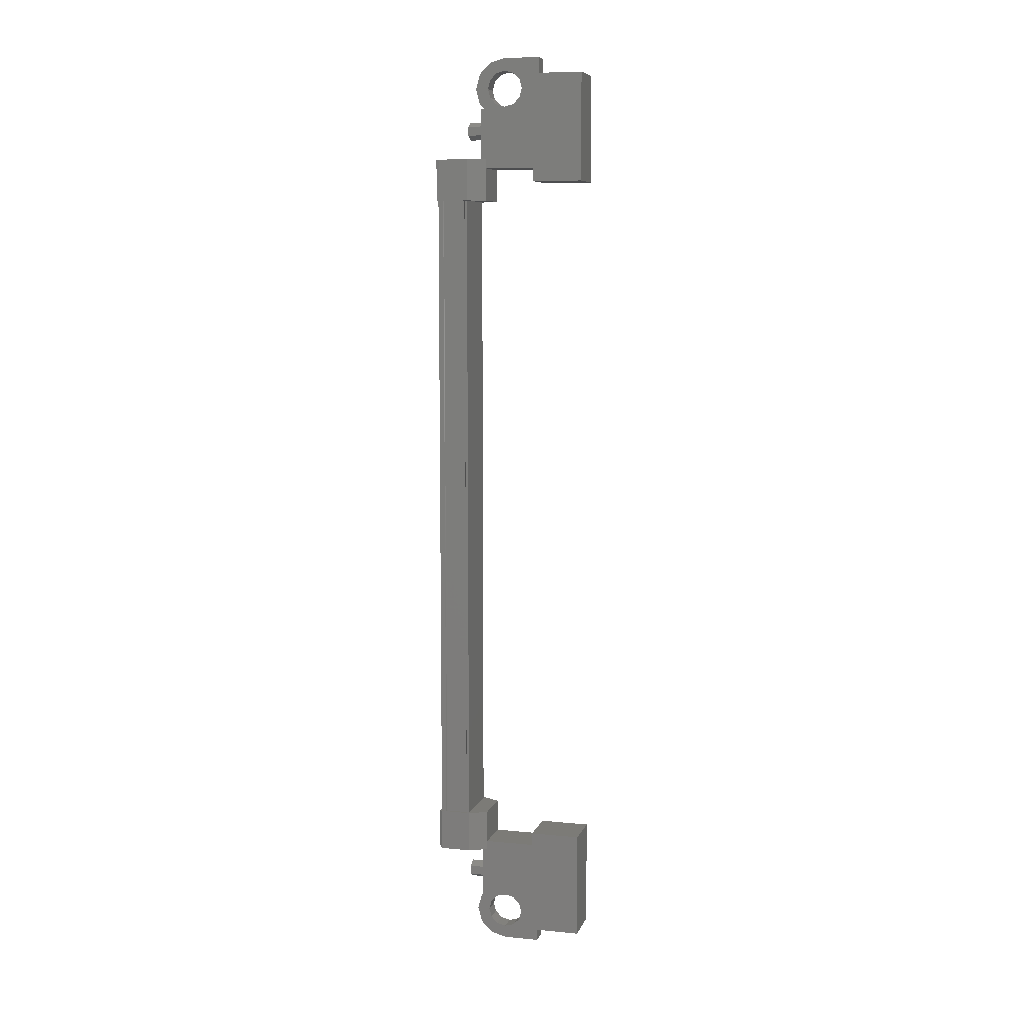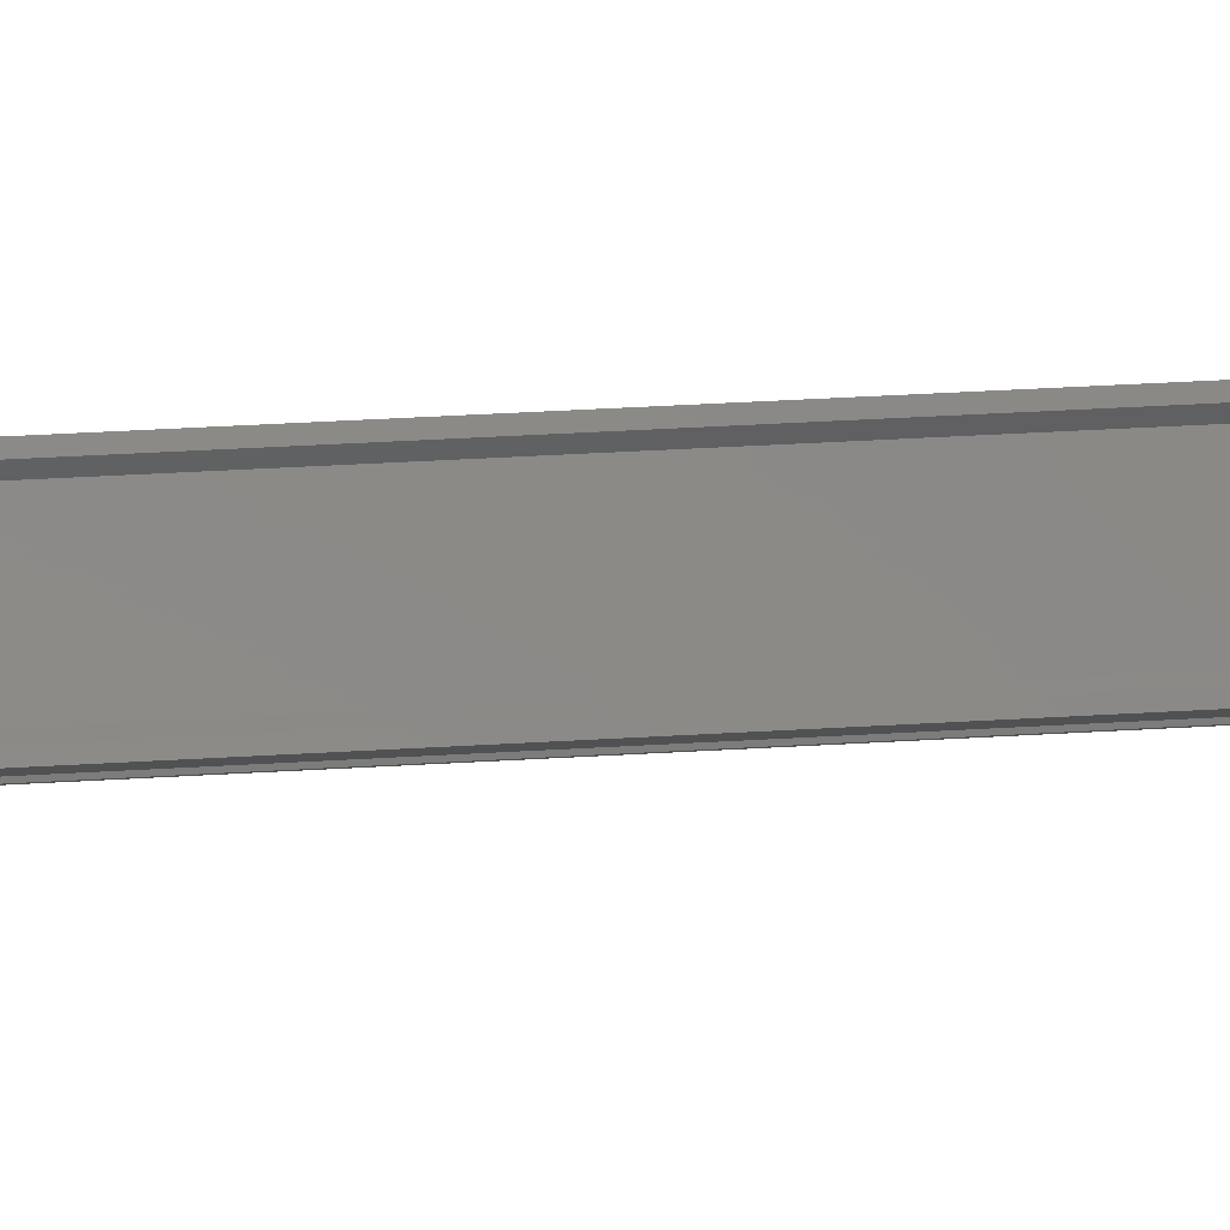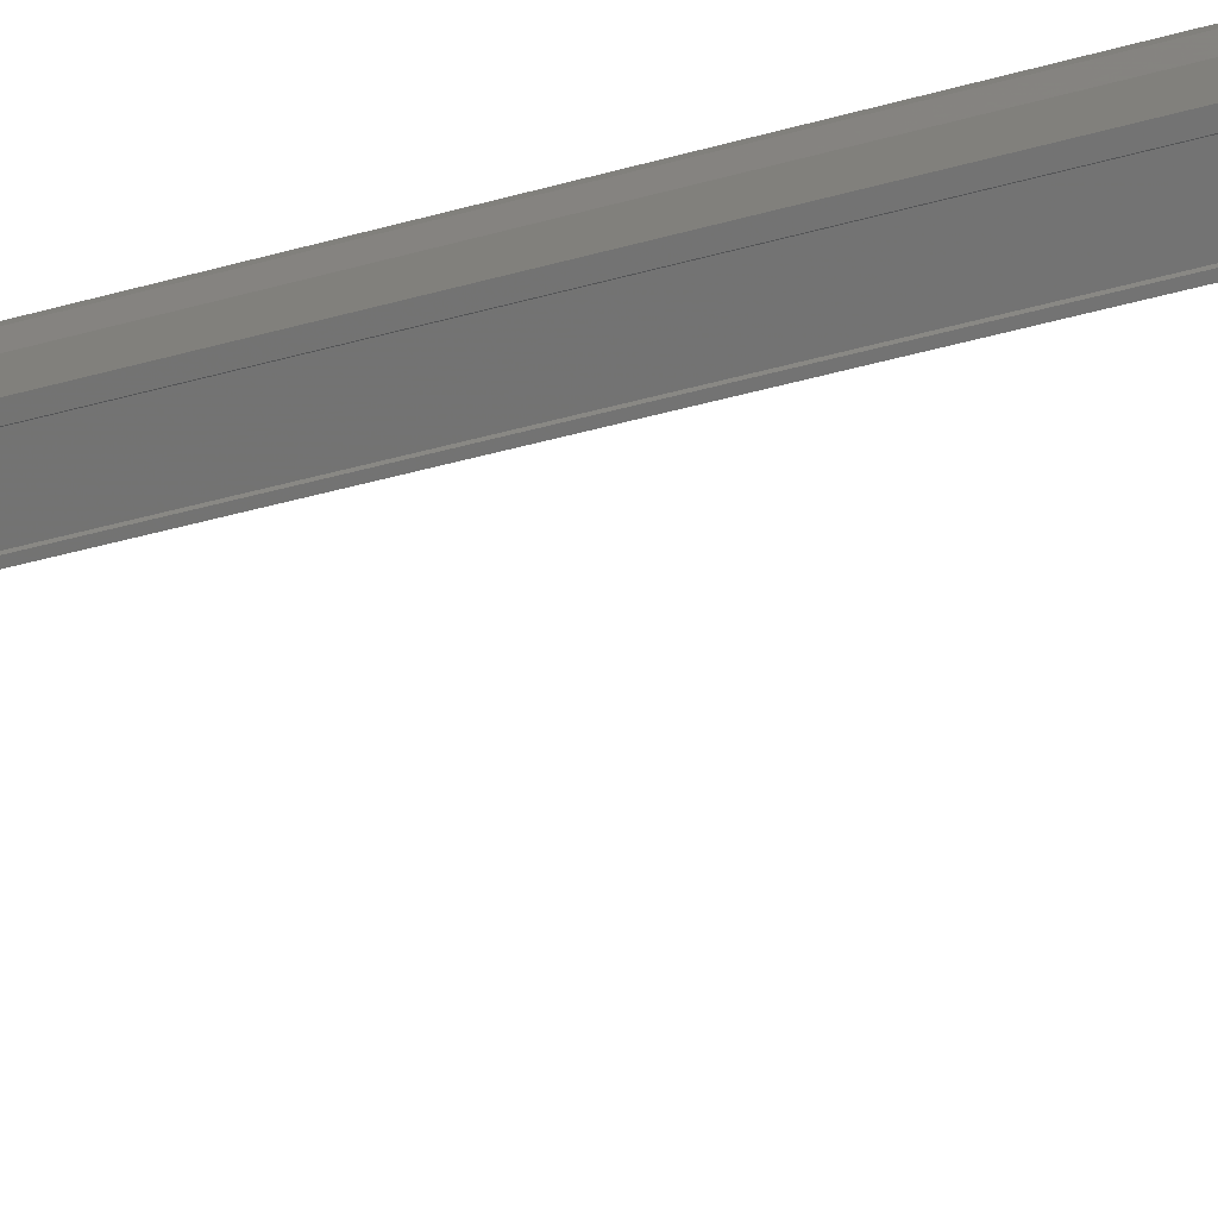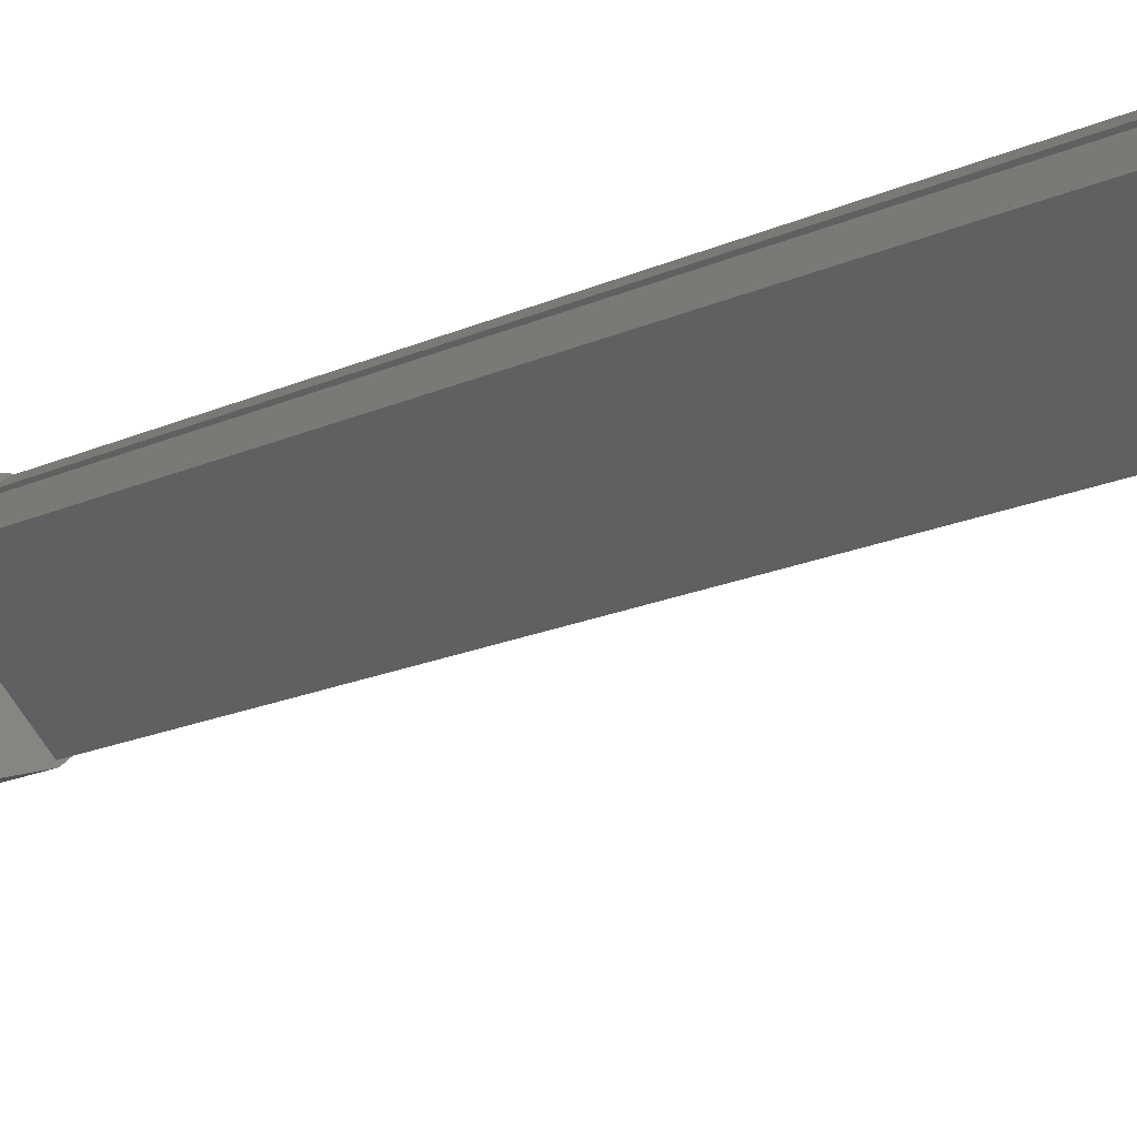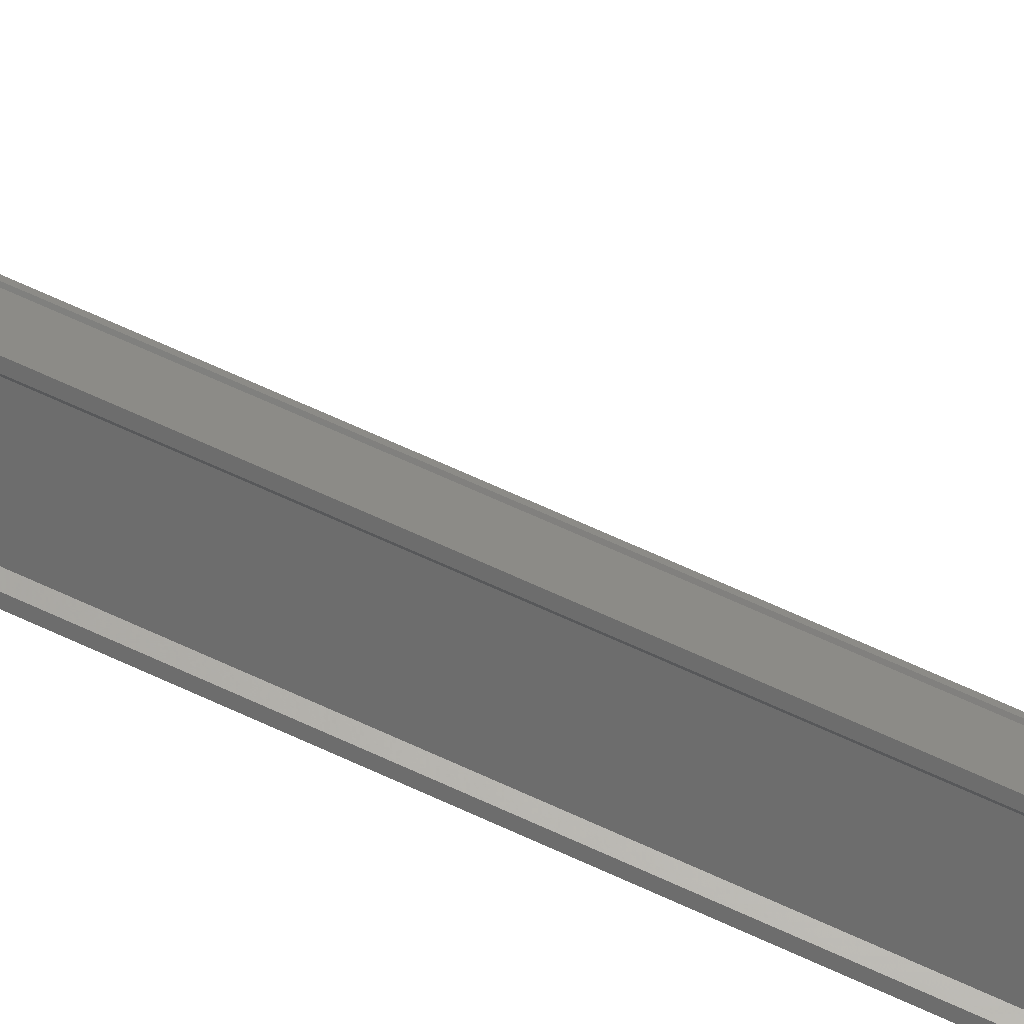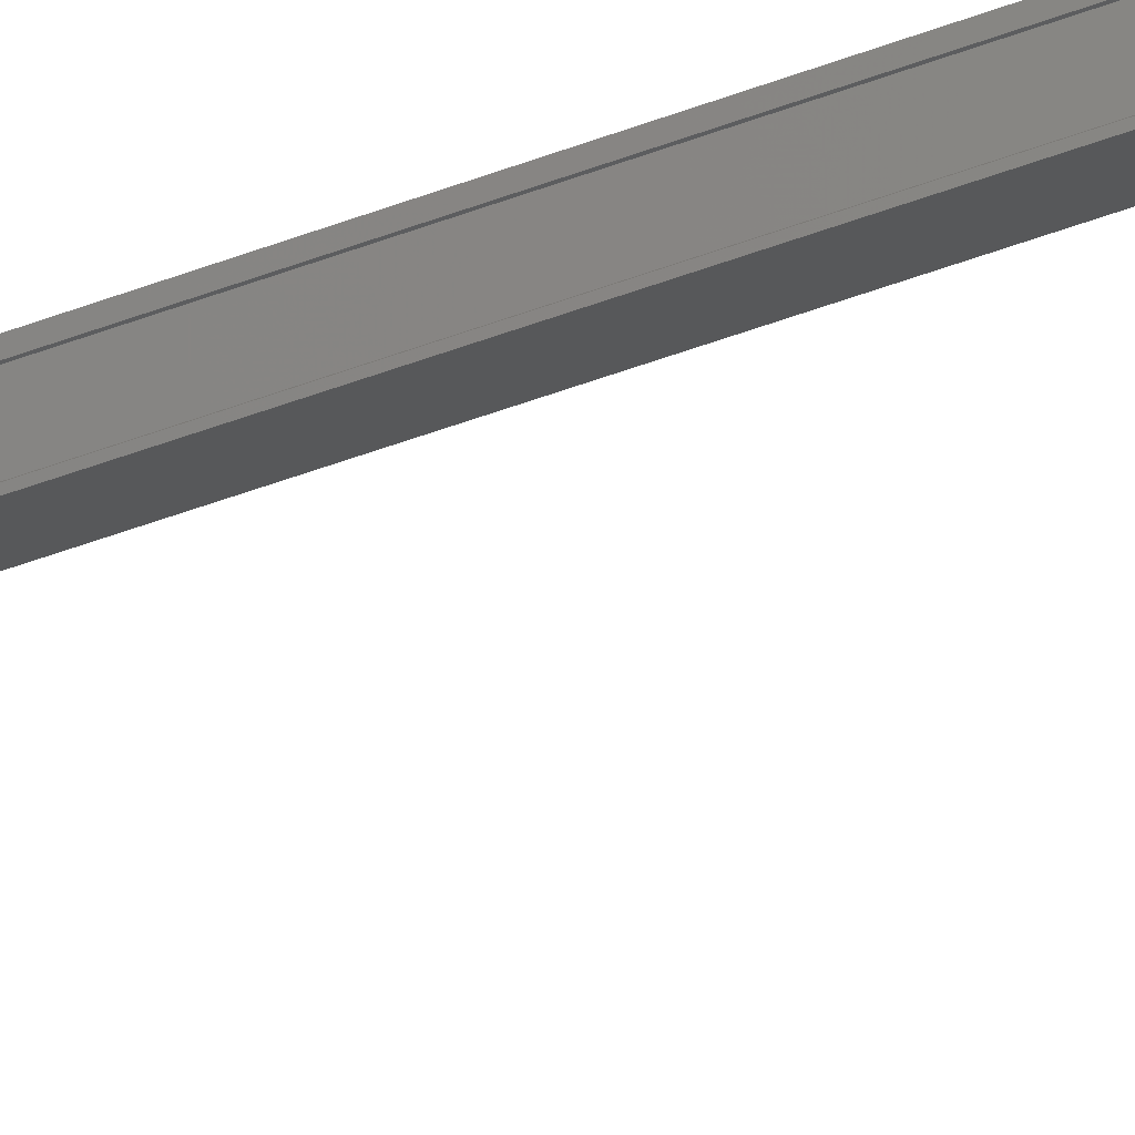
<metadata>
{"format":"stl","ext":"stl","renderer":"f3d","projection":"perspective","resolution":1024,"background":"white","views":[{"elev":8.0,"azim":55.2,"up":"+Y"},{"elev":33.8,"azim":-94.9,"up":"+Z"},{"elev":-31.8,"azim":-66.5,"up":"+Z"},{"elev":-8.7,"azim":151.1,"up":"+Z"},{"elev":68.4,"azim":-65.3,"up":"+Z"},{"elev":-61.6,"azim":-70.1,"up":"+Z"}]}
</metadata>
<code>
# stl→obj: 220 verts, 392 faces
v -203.5 197.5 214.8
v -203.1 197.5 214.5
v -203.6 197.4 214.6
v -203.3 197.4 214.3
v -203.6 197.1 214.6
v -203.3 197.1 214.3
v -203.5 197 214.8
v -203.1 197 214.5
v -203.4 197.1 215
v -203 197.1 214.6
v -203.4 197.4 215
v -203 197.4 214.6
v -203.1 219.1 214.5
v -203.5 219.1 214.8
v -203.3 219.2 214.3
v -203.6 219.2 214.6
v -203.3 219.5 214.3
v -203.6 219.5 214.6
v -203.1 219.6 214.5
v -203.5 219.6 214.8
v -203 219.5 214.6
v -203.4 219.5 215
v -203 219.2 214.6
v -203.4 219.2 215
v -203.5 219.3 214.8
v -203.5 197.3 214.8
v -201.5 198.7 214
v -202.3 198.7 213
v -201.5 195.7 214
v -202.3 195.7 213
v -200.5 195.7 213.1
v -201.3 195.7 212.1
v -201.3 198.7 212.1
v -200.5 198.7 213.1
v -200.5 220.9 213.1
v -201.3 220.9 212.1
v -201.5 220.9 214
v -202.3 220.9 213
v -201.5 217.9 214
v -202.3 217.9 213
v -201.3 217.9 212.1
v -200.5 217.9 213.1
v -203.6 198.5 215.9
v -203.6 218.1 215.8
v -203.6 198.5 215.8
v -203.6 198.5 215.6
v -204.6 217.4 214.7
v -204.6 218.5 214.6
v -204.6 217.4 214.6
v -203.9 218.5 214.1
v -202.9 198.1 215.4
v -203.5 199.2 215.9
v -203.5 198.1 215.9
v -203.6 199.2 215.9
v -204.3 218.1 214.7
v -204.5 218.1 214.8
v -204.5 198.5 214.8
v -204.6 198.5 214.7
v -203 218.1 215.4
v -203 198.5 215.4
v -202.9 218.1 215.3
v -203.5 218.5 215.9
v -203.6 218.5 215.7
v -203.6 218.5 215.9
v -203.7 218.5 215.8
v -203.6 217.4 215.9
v -204.6 198.1 214.6
v -204.4 198.1 214.8
v -204.6 198.1 214.7
v -204.5 198.1 214.8
v -204.6 199.2 214.7
v -204.5 217.4 214.8
v -204.4 217.4 214.8
v -203.9 217.4 214.1
v -204.3 198.5 214.7
v -203.6 218.1 215.6
v -202.9 199.2 215.4
v -203.6 199.2 215.7
v -203.7 199.2 215.8
v -203.5 198.5 215.7
v -203.5 218.1 215.7
v -203.4 198.5 215.8
v -203.4 218.1 215.8
v -203.6 218.1 215.9
v -202.8 196.7 214.9
v -203.5 198.3 214.1
v -203.5 196.7 214.1
v -202.3 196.7 213.1
v -201.6 196.7 213.9
v -202.3 198.3 213.1
v -201.6 198.3 213.9
v -202.8 198.3 214.9
v -202.8 219.9 214.9
v -202.8 218.3 214.9
v -201.6 219.9 213.9
v -201.6 218.3 213.9
v -202.3 219.9 213.1
v -202.3 218.3 213.1
v -203.5 218.3 214.1
v -203.5 219.9 214.1
v -202.8 195.2 213.9
v -202.8 195.6 213.9
v -202.5 195.6 214.3
v -202.7 195.4 214.1
v -202.5 195.2 214.3
v -201.7 195.2 213.6
v -202.1 195.2 213.3
v -201.7 196.9 213.6
v -202.1 196.9 213.3
v -202.8 196.9 213.9
v -202.6 196.5 213.7
v -202.8 196.6 213.9
v -202.3 220.1 214.1
v -202.5 219.7 214.3
v -201.7 219.7 213.6
v -202.1 219.7 213.3
v -201.7 221.4 213.6
v -202.1 221.4 213.3
v -202.5 221.4 214.3
v -202.8 221.4 213.9
v -202.7 221.2 214.1
v -202.8 221 213.9
v -202.5 221 214.3
v -204.6 218.1 214.7
v -204.5 218.1 214.6
v -204.5 198.5 214.6
v -204.4 218.1 214.6
v -204.4 198.5 214.6
v -204 218.1 214.2
v -204 198.5 214.2
v -203.9 218.1 214.1
v -203.9 198.5 214.1
v -202.9 198.5 215.3
v -202.3 196.5 214.1
v -202.5 196.9 214.3
v -202.5 196.6 214.3
v -203 196.5 214.1
v -203.1 196.8 214.2
v -203.2 196.3 214.2
v -203.4 196.5 214.4
v -203.2 196.1 214.2
v -203.5 196.1 214.5
v -203.2 195.8 214.2
v -203.4 195.7 214.4
v -203 195.7 214.1
v -203.1 195.4 214.2
v -202.6 195.7 213.7
v -202.5 195.8 213.6
v -202.4 196.1 213.6
v -202.6 220.1 213.7
v -202.8 219.7 213.9
v -202.8 220 213.9
v -202.5 220 214.3
v -202.7 220.1 214.4
v -202.8 219.8 214.6
v -202.8 220.3 214.6
v -203.1 220.1 214.8
v -202.9 220.5 214.6
v -203.1 220.5 214.8
v -202.8 220.8 214.6
v -203.1 220.9 214.8
v -202.7 220.9 214.4
v -202.8 221.2 214.6
v -202.3 220.9 214.1
v -202.2 220.8 214
v -202.1 220.5 214
v -203.4 218.5 214
v -203.4 217.4 214
v -202.6 217.4 214.8
v -202.6 218.5 214.8
v -202.9 218.5 215.4
v -202.9 217.4 215.4
v -203.6 217.4 215.7
v -204.4 218.5 214.8
v -204.5 218.5 214.8
v -204.6 218.5 214.7
v -203.5 217.4 215.9
v -203.7 217.4 215.8
v -202.6 198.1 214.8
v -202.6 199.2 214.8
v -203.4 199.2 214
v -203.4 198.1 214
v -203.9 198.1 214.1
v -203.9 199.2 214.1
v -204.4 199.2 214.8
v -203.6 198.1 215.7
v -203.7 198.1 215.8
v -203.6 198.1 215.9
v -204.6 199.2 214.6
v -204.5 199.2 214.8
v -203 220.1 214.1
v -203.1 219.8 214.2
v -203.2 220.3 214.2
v -203.4 220.1 214.4
v -203.2 220.5 214.2
v -203.5 220.5 214.5
v -203.2 220.8 214.2
v -203.4 220.9 214.4
v -203 220.9 214.1
v -203.1 221.2 214.2
v -202.6 220.9 213.7
v -202.5 220.8 213.6
v -202.4 220.5 213.6
v -202.7 196.5 214.4
v -202.8 196.8 214.6
v -202.8 196.3 214.6
v -203.1 196.5 214.8
v -202.9 196.1 214.6
v -203.1 196.1 214.8
v -202.8 195.8 214.6
v -203.1 195.7 214.8
v -202.7 195.7 214.4
v -202.8 195.4 214.6
v -202.3 195.7 214.1
v -202.2 195.8 214
v -202.1 196.1 214
v -202.2 220.3 214
v -202.2 196.3 214
v -202.5 196.3 213.6
v -202.5 220.3 213.6
f 1 2 3
f 3 2 4
f 4 5 3
f 6 5 4
f 7 5 6
f 6 8 7
f 7 8 9
f 9 8 10
f 10 11 9
f 12 11 10
f 1 11 12
f 12 2 1
f 13 14 15
f 15 14 16
f 16 17 15
f 18 17 16
f 19 17 18
f 18 20 19
f 19 20 21
f 21 20 22
f 22 23 21
f 24 23 22
f 13 23 24
f 24 14 13
f 18 16 25
f 25 16 14
f 14 24 25
f 11 1 26
f 26 1 3
f 3 5 26
f 5 7 26
f 26 7 9
f 9 11 26
f 24 22 25
f 25 22 20
f 20 18 25
f 27 28 29
f 29 28 30
f 30 31 29
f 32 31 30
f 33 31 32
f 32 28 33
f 33 28 34
f 34 28 27
f 27 31 34
f 29 31 27
f 35 36 37
f 37 36 38
f 38 39 37
f 40 39 38
f 41 39 40
f 40 36 41
f 41 36 42
f 42 36 35
f 35 39 42
f 37 39 35
f 40 38 36
f 30 28 32
f 41 42 39
f 33 34 31
f 43 44 45
f 45 44 46
f 47 48 49
f 49 48 50
f 51 52 53
f 53 52 54
f 55 56 57
f 57 56 58
f 59 60 59
f 59 60 60
f 60 61 59
f 62 63 64
f 64 63 65
f 65 66 64
f 67 68 69
f 69 68 70
f 70 71 69
f 72 47 73
f 73 47 49
f 49 74 73
f 50 74 49
f 57 75 55
f 55 75 46
f 46 76 55
f 44 76 46
f 51 77 52
f 52 77 78
f 78 54 52
f 79 54 78
f 80 81 82
f 82 81 83
f 83 43 82
f 84 43 83
f 44 43 84
f 85 86 87
f 87 86 88
f 88 89 87
f 90 89 88
f 91 89 90
f 90 86 91
f 91 86 92
f 92 86 85
f 85 89 92
f 87 89 85
f 93 94 95
f 95 94 96
f 96 97 95
f 98 97 96
f 99 97 98
f 98 94 99
f 99 94 100
f 100 94 93
f 93 97 100
f 95 97 93
f 101 102 103
f 103 102 104
f 104 105 103
f 101 105 104
f 106 105 101
f 101 107 106
f 106 107 108
f 108 107 109
f 109 110 108
f 111 110 109
f 112 110 111
f 113 114 115
f 115 114 116
f 116 117 115
f 118 117 116
f 119 117 118
f 118 120 119
f 119 120 121
f 121 120 122
f 122 123 121
f 119 123 122
f 121 123 119
f 56 124 58
f 58 124 125
f 125 126 58
f 127 126 125
f 128 126 127
f 127 129 128
f 128 129 130
f 130 129 129
f 129 130 130
f 131 130 129
f 132 130 131
f 131 61 132
f 132 61 133
f 133 61 60
f 134 108 135
f 135 108 110
f 110 136 135
f 112 136 110
f 110 136 112
f 112 137 110
f 110 137 138
f 138 137 139
f 139 140 138
f 141 140 139
f 142 140 141
f 141 143 142
f 142 143 144
f 144 143 145
f 145 146 144
f 102 146 145
f 101 146 102
f 102 147 101
f 101 147 107
f 107 147 148
f 148 149 107
f 150 116 151
f 151 116 114
f 114 152 151
f 153 152 114
f 114 152 153
f 153 154 114
f 114 154 155
f 155 154 156
f 156 157 155
f 158 157 156
f 159 157 158
f 158 160 159
f 159 160 161
f 161 160 162
f 162 163 161
f 123 163 162
f 119 163 123
f 123 164 119
f 119 164 117
f 117 164 165
f 165 166 117
f 50 167 74
f 74 167 168
f 168 169 74
f 167 169 168
f 170 169 167
f 167 171 170
f 170 171 169
f 169 171 172
f 172 74 169
f 173 74 172
f 73 74 173
f 173 174 73
f 73 174 72
f 72 174 175
f 175 47 72
f 176 47 175
f 48 47 176
f 176 174 48
f 48 174 50
f 50 174 63
f 63 171 50
f 62 171 63
f 172 171 62
f 62 177 172
f 172 177 173
f 173 177 66
f 66 178 173
f 65 178 66
f 173 178 65
f 65 63 173
f 173 63 174
f 51 179 77
f 77 179 180
f 180 181 77
f 179 181 180
f 182 181 179
f 179 183 182
f 182 183 181
f 181 183 184
f 184 77 181
f 185 77 184
f 78 77 185
f 185 186 78
f 78 186 79
f 79 186 187
f 187 54 79
f 188 54 187
f 53 54 188
f 188 186 53
f 53 186 51
f 51 186 68
f 68 183 51
f 67 183 68
f 184 183 67
f 67 189 184
f 184 189 185
f 185 189 71
f 71 190 185
f 70 190 71
f 185 190 70
f 70 68 185
f 185 68 186
f 152 151 191
f 191 151 192
f 192 193 191
f 194 193 192
f 195 193 194
f 194 196 195
f 195 196 197
f 197 196 198
f 198 199 197
f 200 199 198
f 122 199 200
f 200 120 122
f 122 120 201
f 201 120 118
f 118 202 201
f 203 202 118
f 136 135 204
f 204 135 205
f 205 206 204
f 207 206 205
f 208 206 207
f 207 209 208
f 208 209 210
f 210 209 211
f 211 212 210
f 213 212 211
f 103 212 213
f 213 105 103
f 103 105 214
f 214 105 106
f 106 215 214
f 216 215 106
f 117 166 115
f 115 166 217
f 217 113 115
f 134 218 108
f 108 218 216
f 216 106 108
f 107 149 109
f 109 149 219
f 219 111 109
f 150 220 116
f 116 220 203
f 203 118 116
f 67 69 189
f 189 69 71
f 59 81 60
f 60 81 80
f 66 177 64
f 64 177 62
f 102 101 104
f 51 183 179
f 135 136 134
f 153 114 113
f 101 103 105
f 99 100 97
f 91 92 89
f 119 122 120
f 176 175 174
f 136 110 135
f 50 171 167
f 188 187 186
f 86 90 88
f 98 96 94
f 152 114 151
f 151 152 150
f 220 113 217
f 220 217 203
f 203 217 166
f 166 202 203
f 165 202 166
f 201 202 165
f 165 164 201
f 201 164 122
f 102 103 147
f 147 103 214
f 214 148 147
f 215 148 214
f 149 148 215
f 215 216 149
f 149 216 219
f 219 216 218
f 218 111 219
f 151 114 192
f 192 114 155
f 155 194 192
f 157 194 155
f 196 194 157
f 157 159 196
f 196 159 198
f 198 159 161
f 161 200 198
f 163 200 161
f 120 200 163
f 163 119 120
f 101 105 146
f 146 105 213
f 213 144 146
f 211 144 213
f 142 144 211
f 211 209 142
f 142 209 140
f 140 209 207
f 207 138 140
f 205 138 207
f 110 138 205
f 205 135 110
f 218 134 111
f 111 134 136
f 136 112 111
f 204 112 136
f 137 112 204
f 204 206 137
f 137 206 139
f 139 206 208
f 208 141 139
f 210 141 208
f 143 141 210
f 210 212 143
f 143 212 145
f 145 212 103
f 103 102 145
f 220 150 113
f 113 150 152
f 152 153 113
f 191 153 152
f 154 153 191
f 191 193 154
f 154 193 156
f 156 193 195
f 195 158 156
f 197 158 195
f 160 158 197
f 197 199 160
f 160 199 162
f 162 199 122
f 122 123 162
f 164 123 122

</code>
